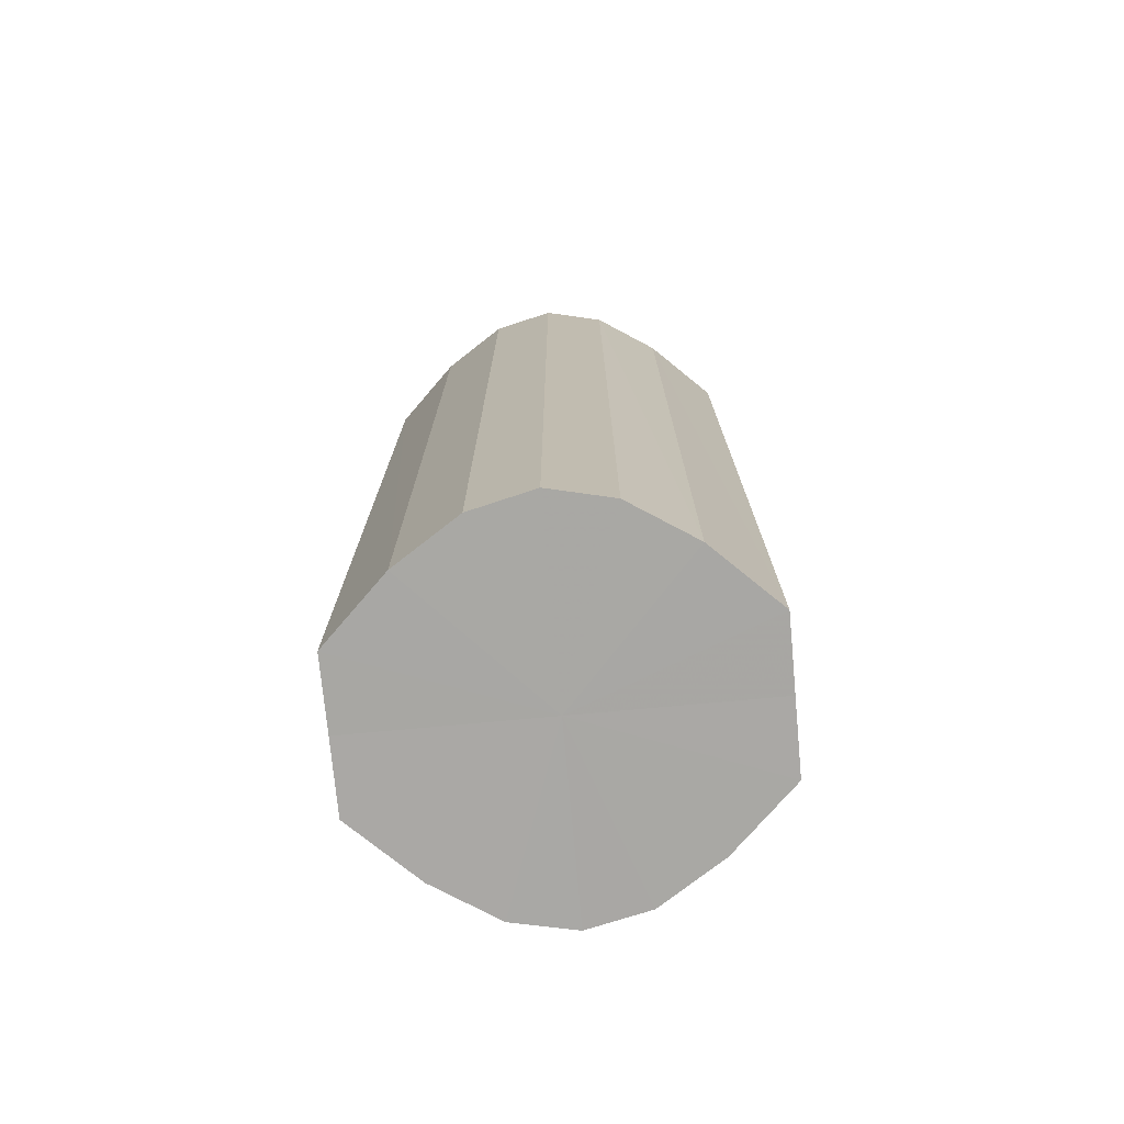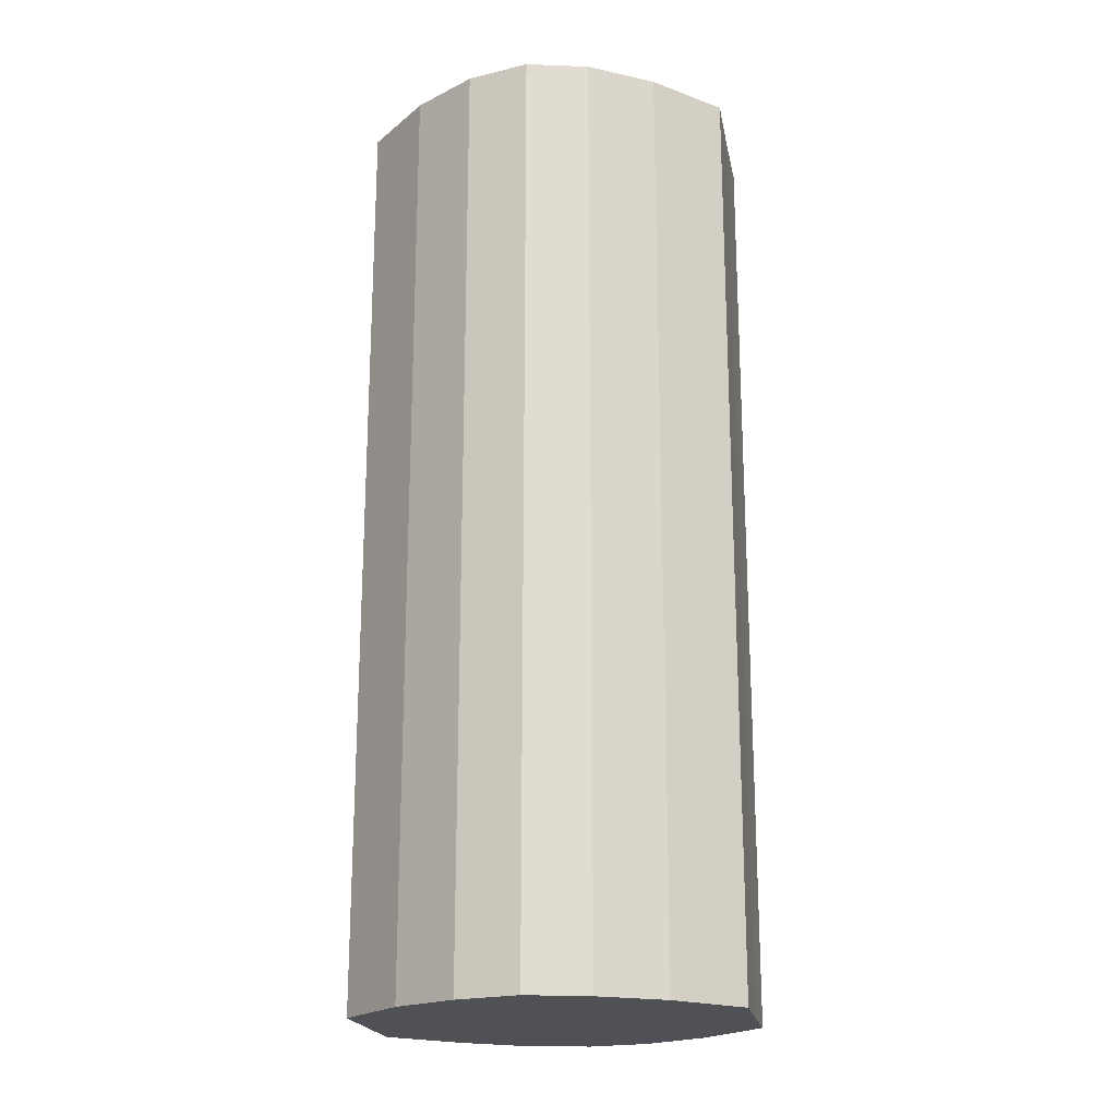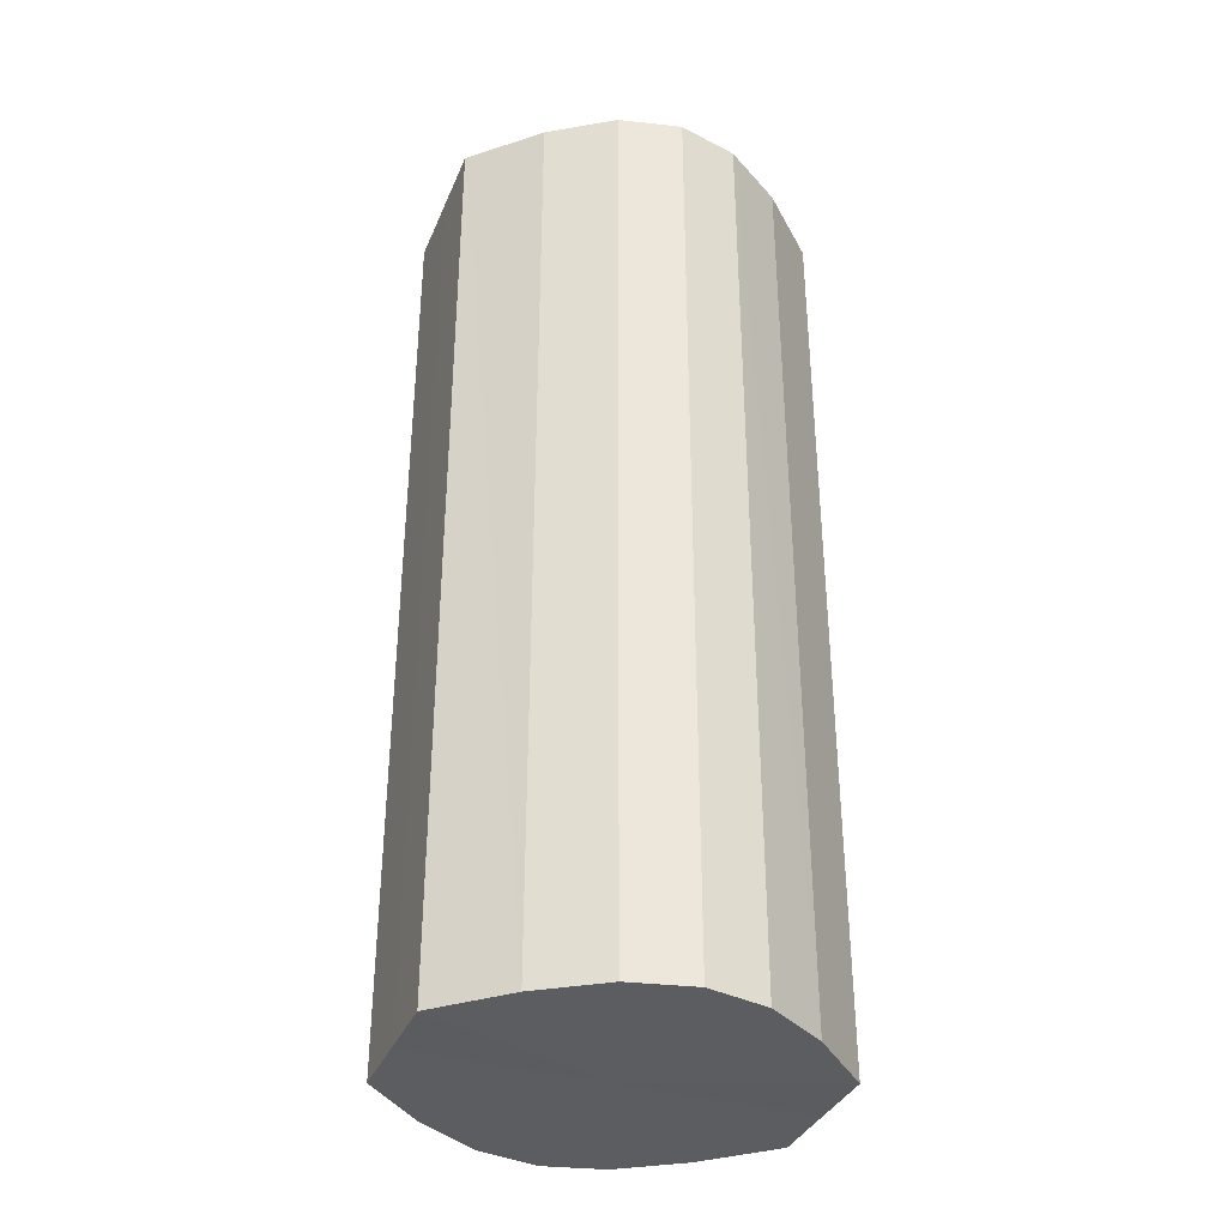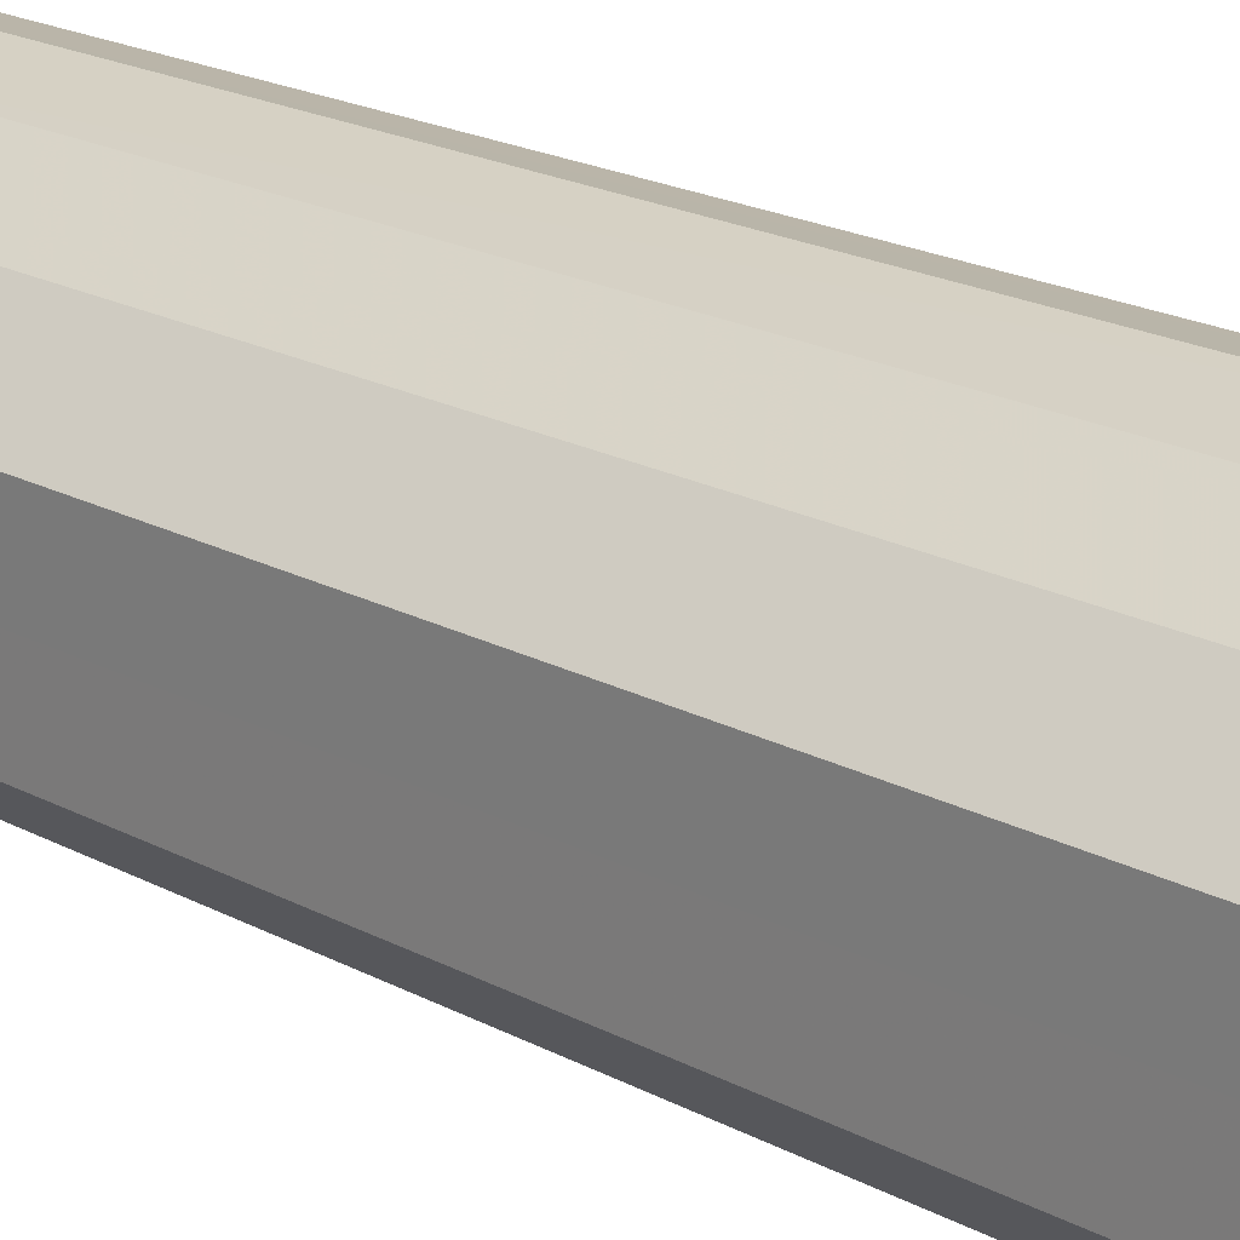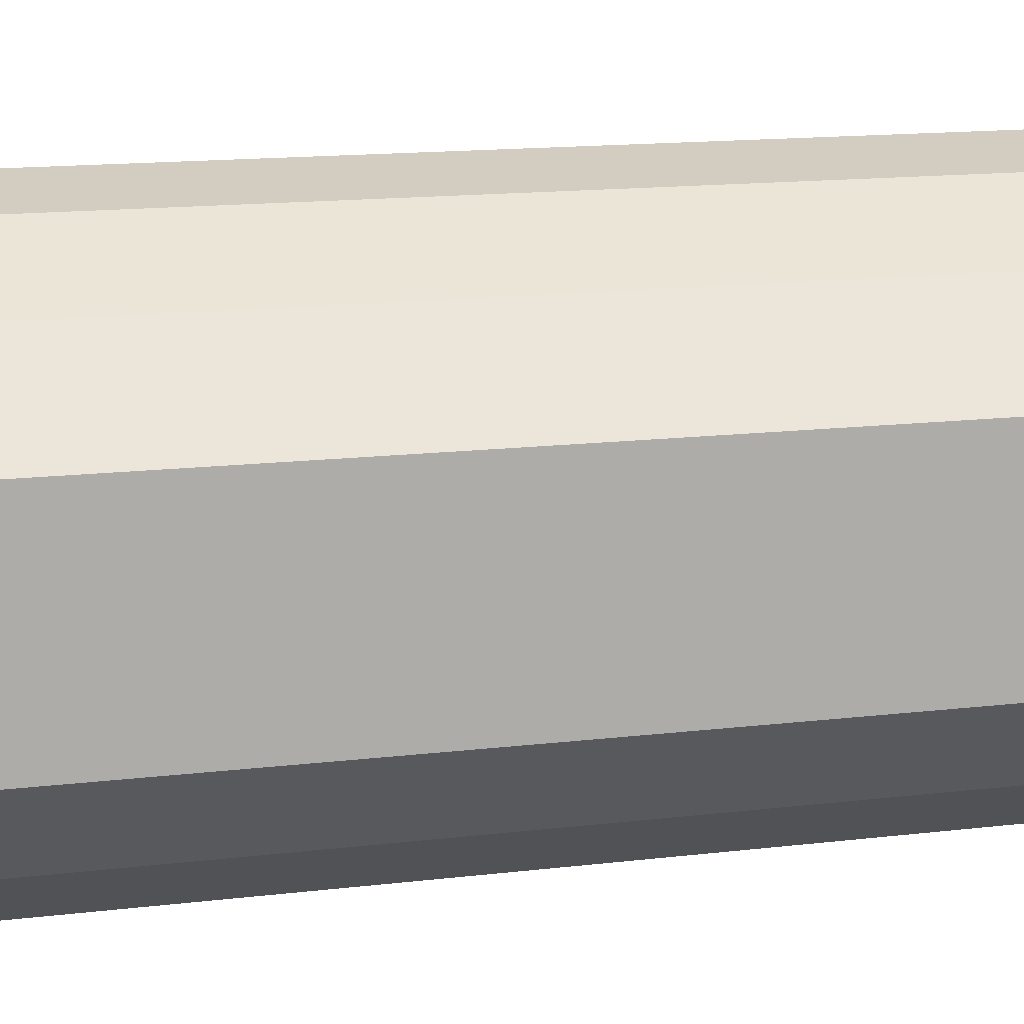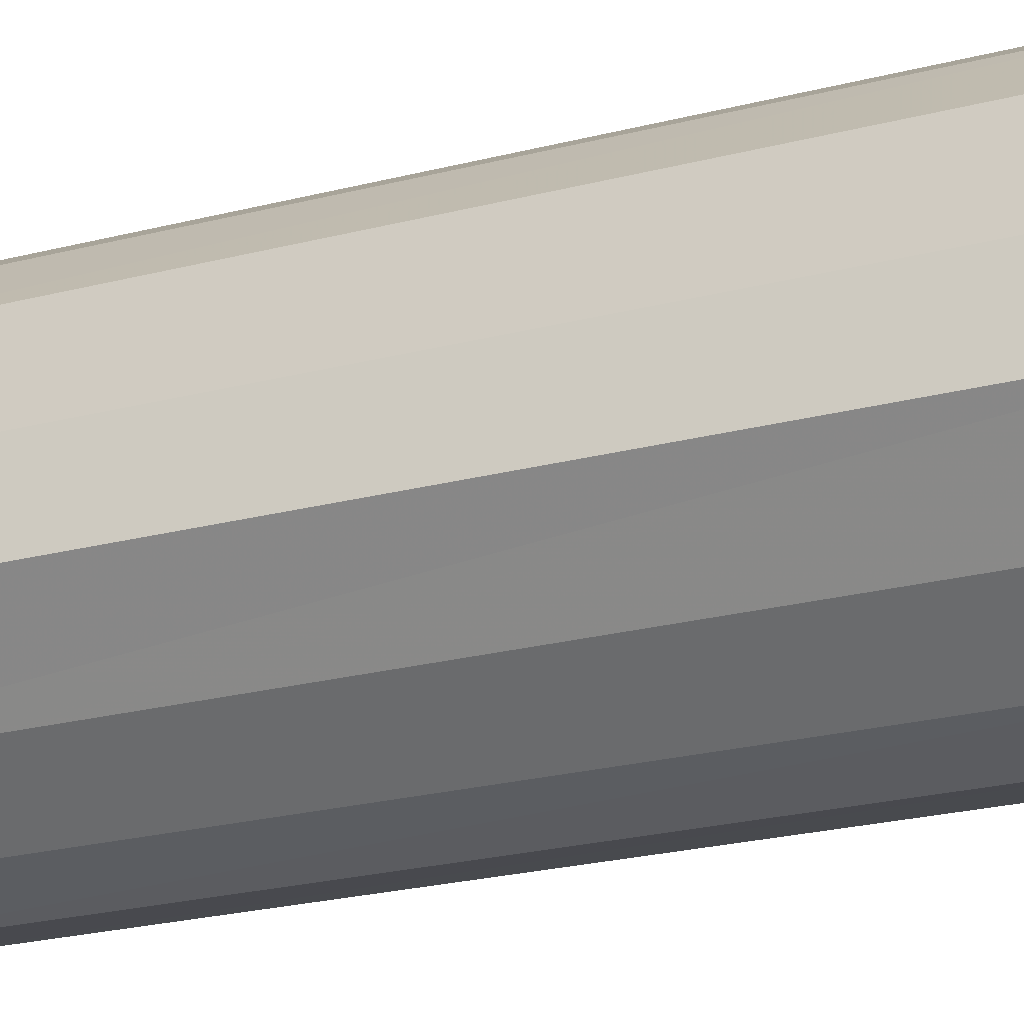
<metadata>
{"format":"obj","ext":"obj","renderer":"f3d","projection":"perspective","resolution":1024,"background":"white","views":[{"elev":-74.8,"azim":5.2,"up":"+Y"},{"elev":-20.2,"azim":10.3,"up":"+Y"},{"elev":-35.6,"azim":-20.9,"up":"+Y"},{"elev":21.1,"azim":-46.8,"up":"+Z"},{"elev":11.8,"azim":-108.0,"up":"+Z"},{"elev":-24.4,"azim":113.0,"up":"+Z"}]}
</metadata>
<code>
o 24377
v 2229 1862 15.35
v 2229 1862 15.36
v 2229 1862 15.35
v 2229 1862 15.37
v 2229 1862 15.36
v 2229 1862 15.34
v 2229 1862 15.34
v 2229 1862 15.38
v 2229 1862 15.37
v 2229 1862 15.33
v 2229 1862 15.33
v 2229 1862 15.38
v 2229 1862 15.38
v 2229 1862 15.32
v 2229 1862 15.32
v 2229 1862 15.38
v 2229 1862 15.38
v 2229 1862 15.32
v 2229 1862 15.32
v 2229 1862 15.37
v 2229 1862 15.38
v 2229 1862 15.32
v 2229 1862 15.32
v 2229 1862 15.36
v 2229 1862 15.37
v 2229 1862 15.33
v 2229 1862 15.33
v 2229 1862 15.35
v 2229 1862 15.36
v 2229 1862 15.34
v 2229 1862 15.34
v 2229 1862 15.35
v 2229 1862 15.35
v 2229 1862 15.36
v 2229 1862 15.36
v 2229 1862 15.37
v 2229 1862 15.37
v 2229 1862 15.34
v 2229 1862 15.35
v 2229 1862 15.33
v 2229 1862 15.34
v 2229 1862 15.38
v 2229 1862 15.38
v 2229 1862 15.32
v 2229 1862 15.33
v 2229 1862 15.32
v 2229 1862 15.32
v 2229 1862 15.38
v 2229 1862 15.38
v 2229 1862 15.32
v 2229 1862 15.32
v 2229 1862 15.33
v 2229 1862 15.32
v 2229 1862 15.38
v 2229 1862 15.38
v 2229 1862 15.34
v 2229 1862 15.33
v 2229 1862 15.35
v 2229 1862 15.34
v 2229 1862 15.37
v 2229 1862 15.37
v 2229 1862 15.36
v 2229 1862 15.35
v 2229 1862 15.36
v 2229 1862 15.35
v 2229 1862 15.36
v 2229 1862 15.35
v 2229 1862 15.37
v 2229 1862 15.34
v 2229 1862 15.38
v 2229 1862 15.33
v 2229 1862 15.38
v 2229 1862 15.32
v 2229 1862 15.38
v 2229 1862 15.32
v 2229 1862 15.37
v 2229 1862 15.32
v 2229 1862 15.36
v 2229 1862 15.33
v 2229 1862 15.35
v 2229 1862 15.34
v 2229 1862 15.35
v 2229 1862 15.35
v 2229 1862 15.36
v 2229 1862 15.34
v 2229 1862 15.37
v 2229 1862 15.33
v 2229 1862 15.38
v 2229 1862 15.32
v 2229 1862 15.38
v 2229 1862 15.32
v 2229 1862 15.38
v 2229 1862 15.32
v 2229 1862 15.37
v 2229 1862 15.33
v 2229 1862 15.36
v 2229 1862 15.34
v 2229 1862 15.35
f 1 2 3
f 2 4 5
f 6 1 7
f 4 8 9
f 10 6 11
f 8 12 13
f 14 10 15
f 12 16 17
f 18 14 19
f 16 20 21
f 22 18 23
f 20 24 25
f 26 22 27
f 24 28 29
f 30 26 31
f 28 30 32
f 33 34 35
f 35 36 37
f 38 39 33
f 40 41 38
f 37 42 43
f 44 45 40
f 46 47 44
f 43 48 49
f 50 51 46
f 52 53 50
f 49 54 55
f 56 57 52
f 58 59 56
f 55 60 61
f 62 63 58
f 61 64 62
f 65 66 67
f 65 68 66
f 65 67 69
f 65 70 68
f 65 69 71
f 65 72 70
f 65 71 73
f 65 74 72
f 65 73 75
f 65 76 74
f 65 75 77
f 65 78 76
f 65 77 79
f 65 80 78
f 65 79 81
f 65 81 80
f 82 83 84
f 82 85 83
f 82 84 86
f 82 87 85
f 82 86 88
f 82 89 87
f 82 88 90
f 82 91 89
f 82 90 92
f 82 93 91
f 82 92 94
f 82 95 93
f 82 94 96
f 82 97 95
f 82 96 98
f 82 98 97

</code>
